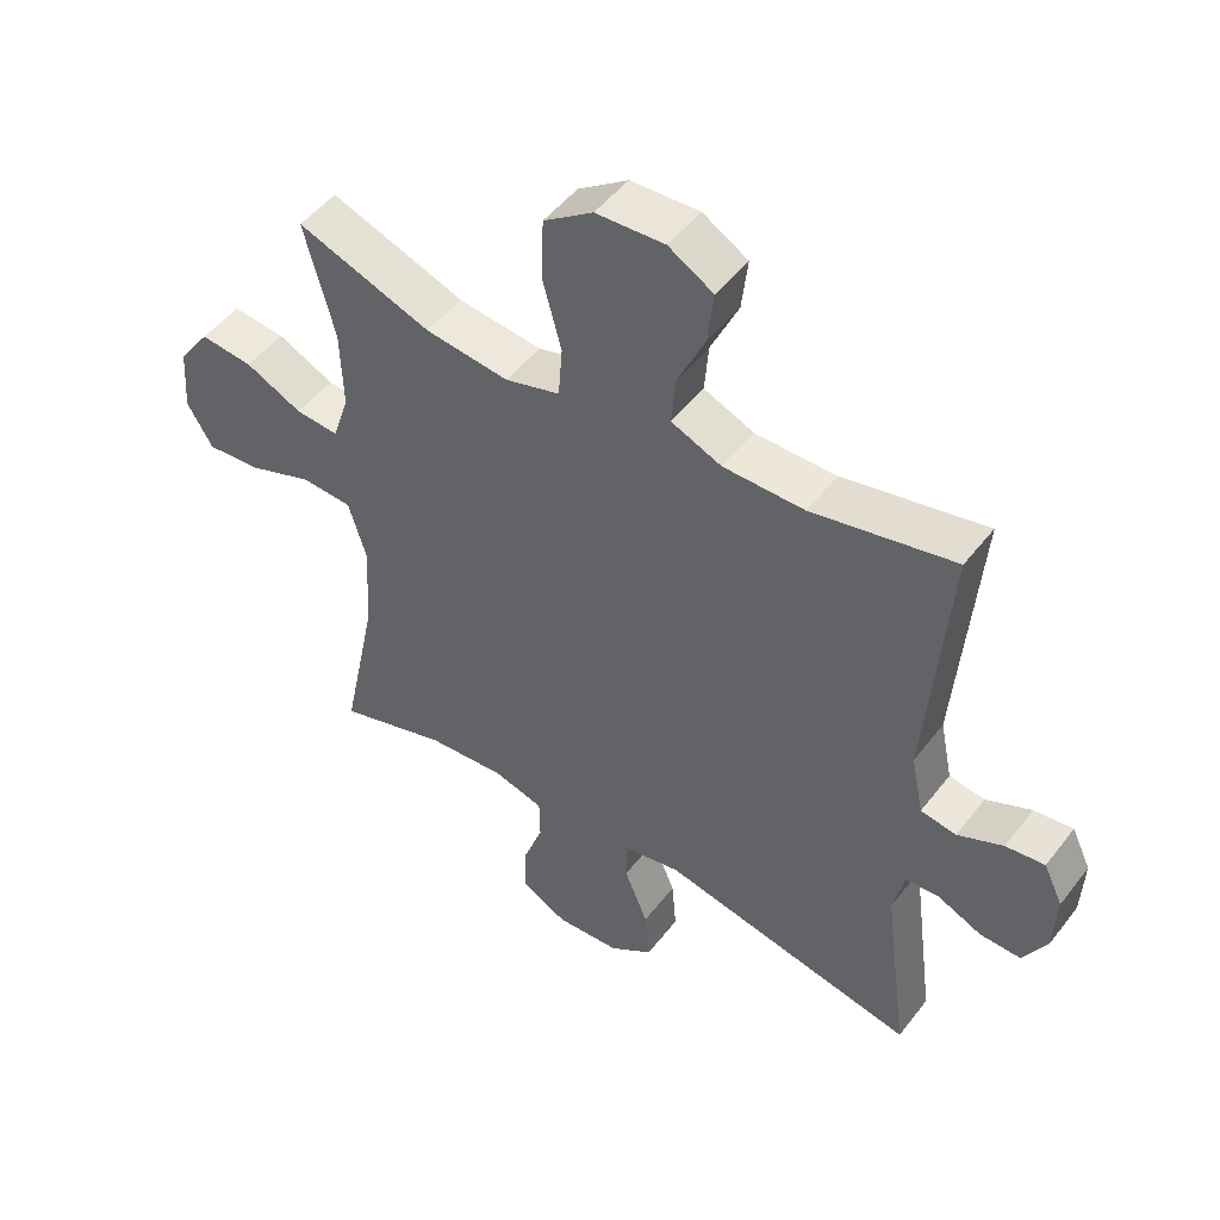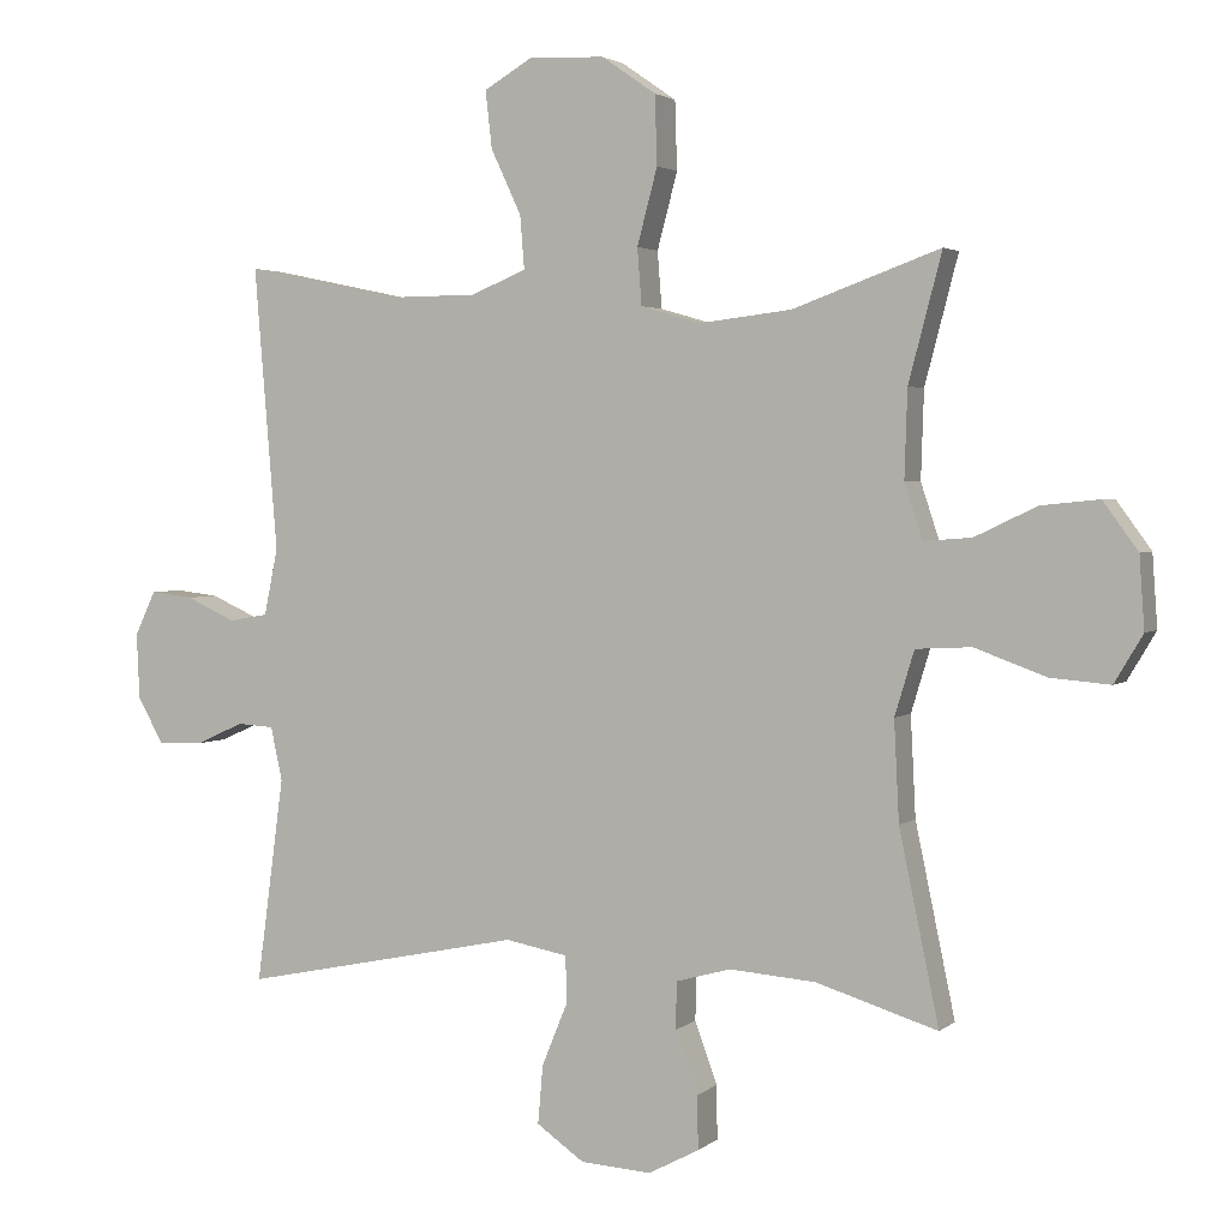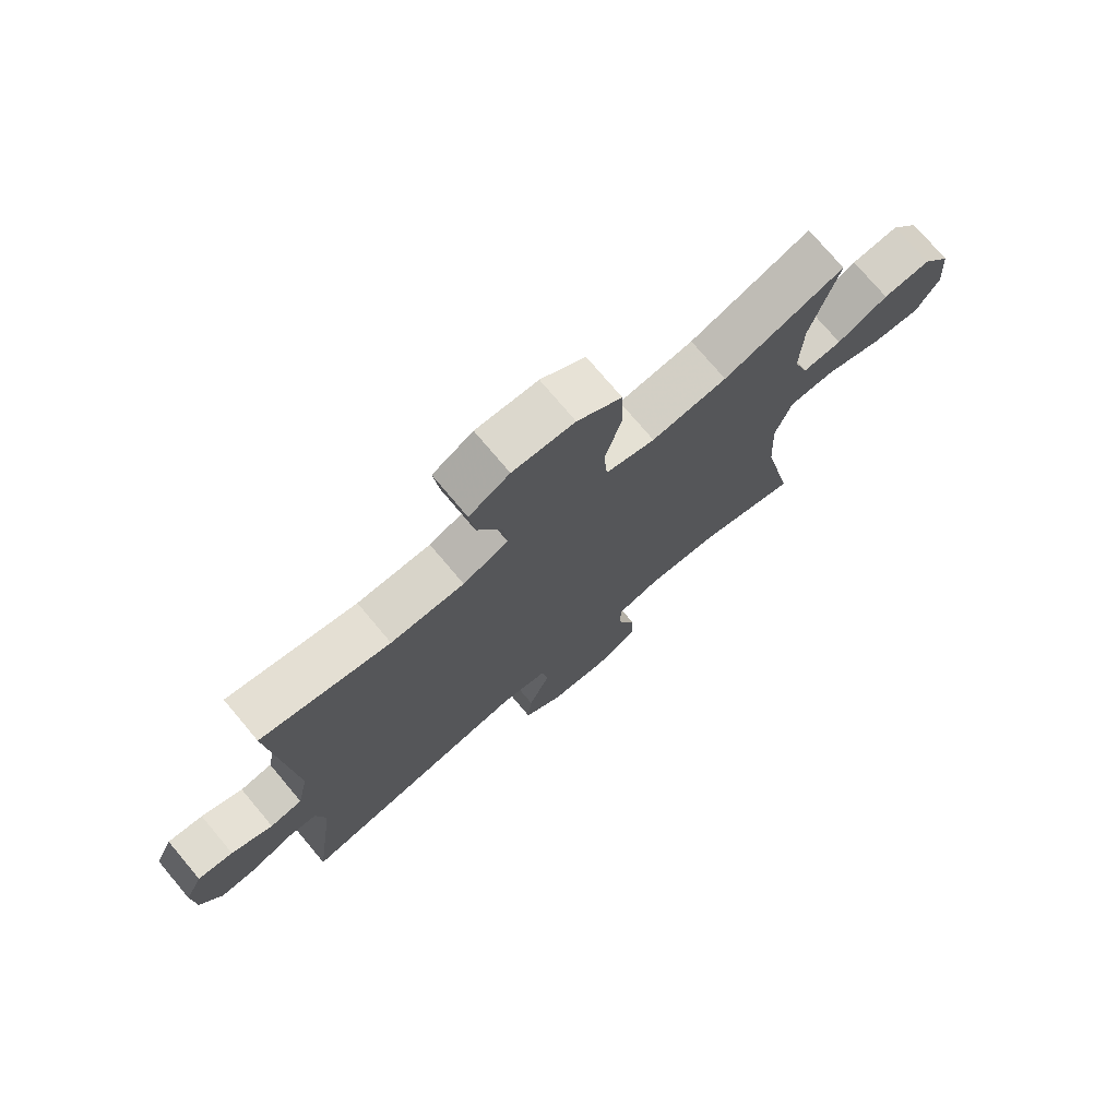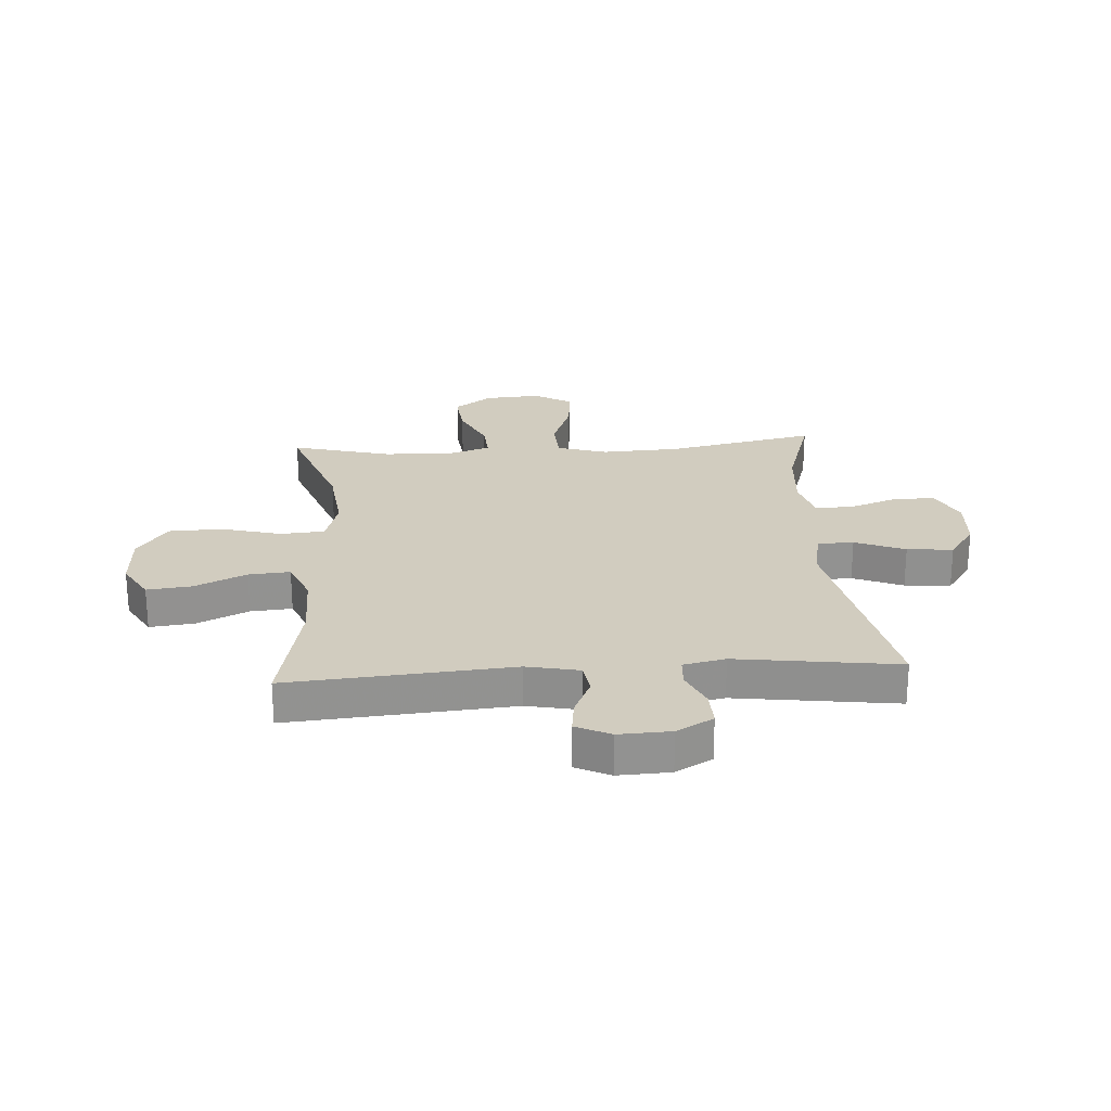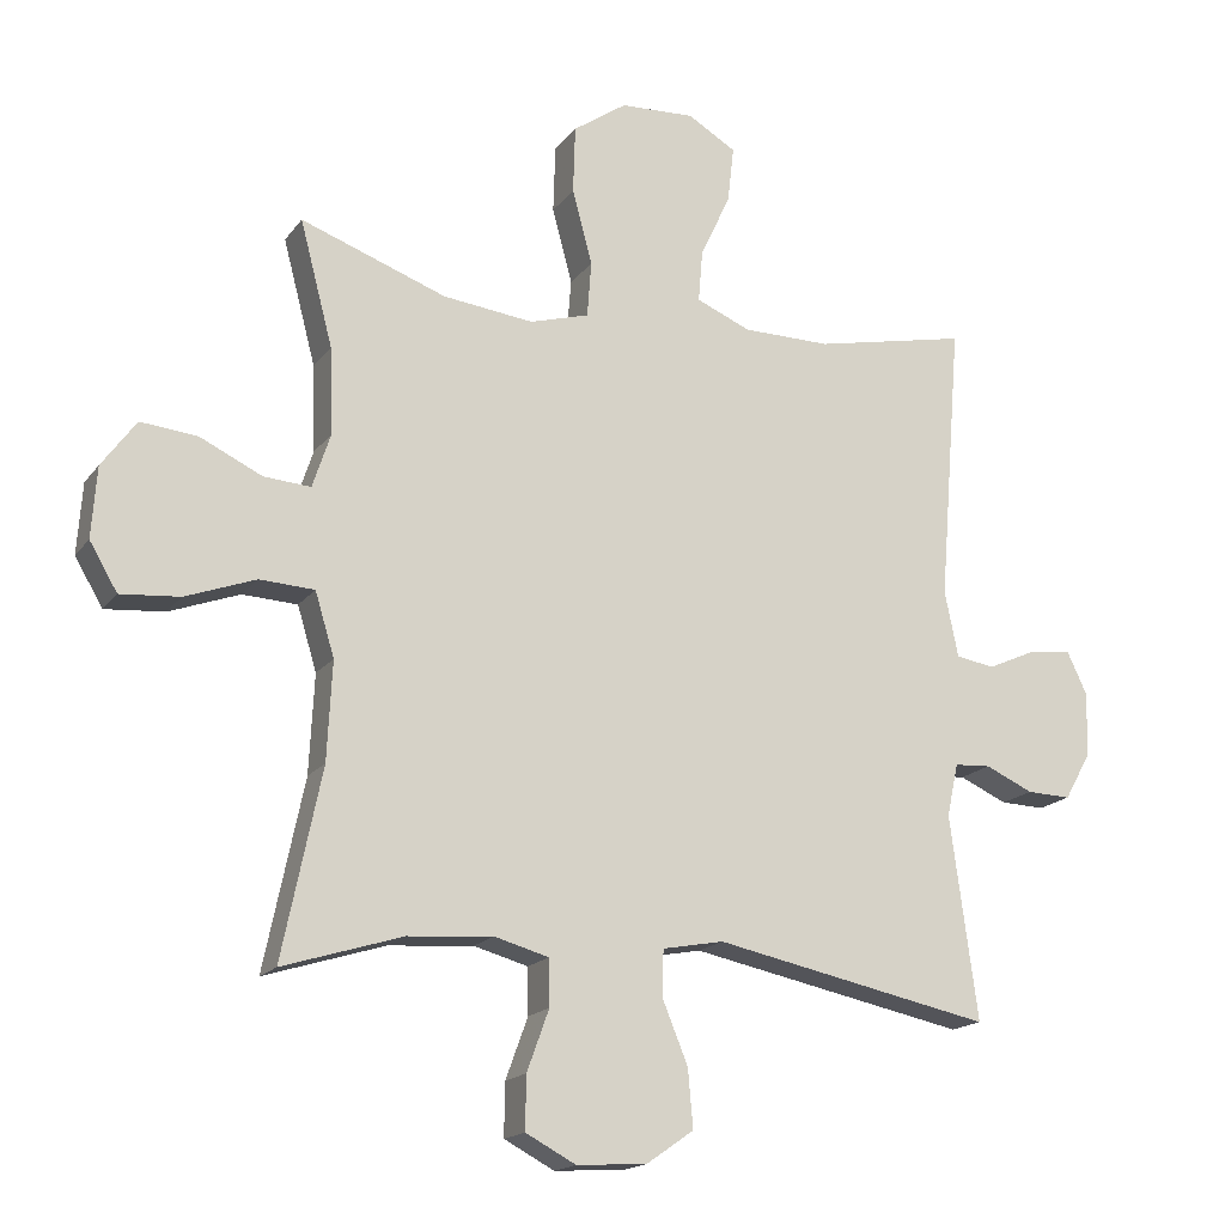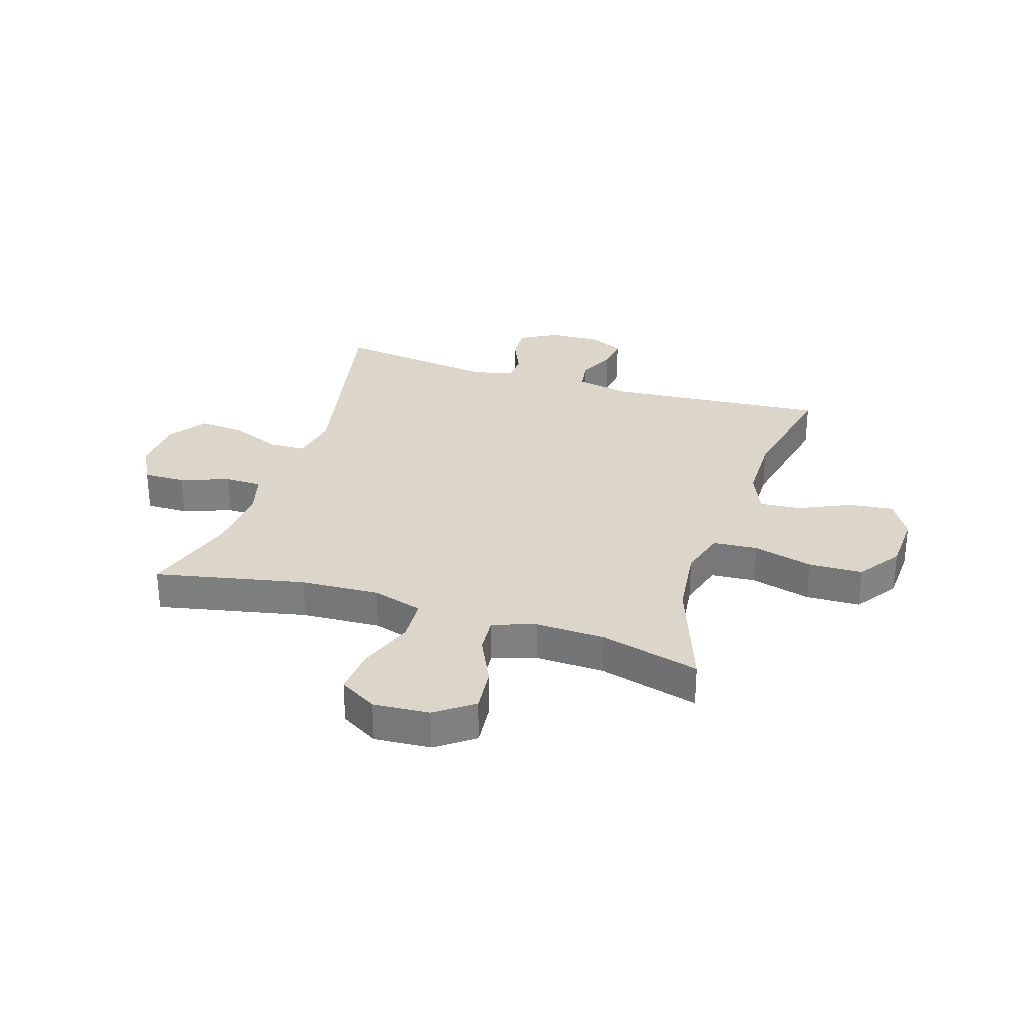
<metadata>
{"format":"obj","ext":"obj","renderer":"f3d","projection":"perspective","resolution":1024,"background":"white","views":[{"elev":49.2,"azim":36.0,"up":"+Z"},{"elev":2.7,"azim":-156.7,"up":"+Z"},{"elev":74.8,"azim":139.9,"up":"+Z"},{"elev":24.2,"azim":86.3,"up":"+Y"},{"elev":-17.1,"azim":-24.4,"up":"+Z"},{"elev":29.9,"azim":-72.3,"up":"+Y"}]}
</metadata>
<code>
v 0.5 0.07 -0.5
v 0.111 0.07 -0.42
v 0.025 0.07 -0.436
v 0.023 0.07 -0.5
v 0.059 0.07 -0.588
v 0.066 0.07 -0.669
v 0 0.07 -0.715
v -0.098 0.07 -0.721
v -0.168 0.07 -0.684
v -0.167 0.07 -0.61
v -0.136 0.07 -0.525
v -0.137 0.07 -0.46
v -0.213 0.07 -0.439
v -0.332 0.07 -0.448
v -0.5 0.07 -0.5
v -0.445 0.07 -0.237
v -0.438 0.07 -0.099
v -0.465 0.07 -0.01
v -0.542 0.07 -0.006
v -0.64 0.07 -0.042
v -0.723 0.07 -0.049
v -0.762 0.07 0.017
v -0.755 0.07 0.116
v -0.707 0.07 0.182
v -0.627 0.07 0.174
v -0.541 0.07 0.133
v -0.475 0.07 0.128
v -0.45 0.07 0.204
v -0.454 0.07 0.325
v -0.5 0.07 0.5
v -0.296 0.07 0.426
v -0.169 0.07 0.411
v -0.086 0.07 0.435
v -0.08 0.07 0.513
v -0.108 0.07 0.618
v -0.105 0.07 0.713
v -0.03 0.07 0.765
v 0.074 0.07 0.77
v 0.142 0.07 0.73
v 0.133 0.07 0.651
v 0.091 0.07 0.561
v 0.085 0.07 0.488
v 0.161 0.07 0.456
v 0.284 0.07 0.455
v 0.5 0.07 0.5
v 0.468 0.07 0.108
v 0.487 0.07 0.016
v 0.541 0.07 0.007
v 0.61 0.07 0.038
v 0.669 0.07 0.045
v 0.698 0.07 -0.016
v 0.694 0.07 -0.107
v 0.658 0.07 -0.171
v 0.596 0.07 -0.169
v 0.529 0.07 -0.139
v 0.478 0.07 -0.142
v 0.462 0.07 -0.216
v 0.5 0 -0.5
v 0.111 0 -0.42
v 0.025 0 -0.436
v 0.023 0 -0.5
v 0.059 0 -0.588
v 0.066 0 -0.669
v 0 0 -0.715
v -0.098 0 -0.721
v -0.168 0 -0.684
v -0.167 0 -0.61
v -0.136 0 -0.525
v -0.137 0 -0.46
v -0.213 0 -0.439
v -0.332 0 -0.448
v -0.5 0 -0.5
v -0.445 0 -0.237
v -0.438 0 -0.099
v -0.465 0 -0.01
v -0.542 0 -0.006
v -0.64 0 -0.042
v -0.723 0 -0.049
v -0.762 0 0.017
v -0.755 0 0.116
v -0.707 0 0.182
v -0.627 0 0.174
v -0.541 0 0.133
v -0.475 0 0.128
v -0.45 0 0.204
v -0.454 0 0.325
v -0.5 0 0.5
v -0.296 0 0.426
v -0.169 0 0.411
v -0.086 0 0.435
v -0.08 0 0.513
v -0.108 0 0.618
v -0.105 0 0.713
v -0.03 0 0.765
v 0.074 0 0.77
v 0.142 0 0.73
v 0.133 0 0.651
v 0.091 0 0.561
v 0.085 0 0.488
v 0.161 0 0.456
v 0.284 0 0.455
v 0.5 0 0.5
v 0.468 0 0.108
v 0.487 0 0.016
v 0.541 0 0.007
v 0.61 0 0.038
v 0.669 0 0.045
v 0.698 0 -0.016
v 0.694 0 -0.107
v 0.658 0 -0.171
v 0.596 0 -0.169
v 0.529 0 -0.139
v 0.478 0 -0.142
v 0.462 0 -0.216
f 52 53 54 55
f 52 55 56
f 51 52 56
f 48 49 50 51
f 48 51 56
f 47 48 56
f 46 47 56 57
f 44 45 46
f 43 44 46 57
f 38 39 40 41
f 38 41 42
f 37 38 42
f 34 35 36 37
f 33 34 37 42
f 29 30 31
f 28 29 31 32
f 27 28 32 33
f 23 24 25 26
f 23 26 27
f 22 23 27
f 19 20 21 22
f 18 19 22 27
f 17 18 27 33
f 14 15 16
f 13 14 16 17
f 12 13 17 33
f 8 9 10 11
f 4 5 6 7
f 3 4 7 8
f 43 57 1 2
f 42 43 2 3
f 11 12 33 42
f 3 8 11 42
f 112 111 110 109
f 113 112 109
f 113 109 108
f 108 107 106 105
f 113 108 105
f 113 105 104
f 114 113 104 103
f 103 102 101
f 114 103 101 100
f 98 97 96 95
f 99 98 95
f 99 95 94
f 94 93 92 91
f 99 94 91 90
f 88 87 86
f 89 88 86 85
f 90 89 85 84
f 83 82 81 80
f 84 83 80
f 84 80 79
f 79 78 77 76
f 84 79 76 75
f 90 84 75 74
f 73 72 71
f 74 73 71 70
f 90 74 70 69
f 68 67 66 65
f 64 63 62 61
f 65 64 61 60
f 59 58 114 100
f 60 59 100 99
f 99 90 69 68
f 99 68 65 60
f 1 58 59 2
f 2 59 60 3
f 3 60 61 4
f 4 61 62 5
f 5 62 63 6
f 6 63 64 7
f 7 64 65 8
f 8 65 66 9
f 9 66 67 10
f 10 67 68 11
f 11 68 69 12
f 12 69 70 13
f 13 70 71 14
f 14 71 72 15
f 15 72 73 16
f 16 73 74 17
f 17 74 75 18
f 18 75 76 19
f 19 76 77 20
f 20 77 78 21
f 21 78 79 22
f 22 79 80 23
f 23 80 81 24
f 24 81 82 25
f 25 82 83 26
f 26 83 84 27
f 27 84 85 28
f 28 85 86 29
f 29 86 87 30
f 30 87 88 31
f 31 88 89 32
f 32 89 90 33
f 33 90 91 34
f 34 91 92 35
f 35 92 93 36
f 36 93 94 37
f 37 94 95 38
f 38 95 96 39
f 39 96 97 40
f 40 97 98 41
f 41 98 99 42
f 42 99 100 43
f 43 100 101 44
f 44 101 102 45
f 45 102 103 46
f 46 103 104 47
f 47 104 105 48
f 48 105 106 49
f 49 106 107 50
f 50 107 108 51
f 51 108 109 52
f 52 109 110 53
f 53 110 111 54
f 54 111 112 55
f 55 112 113 56
f 56 113 114 57
f 57 114 58 1

</code>
